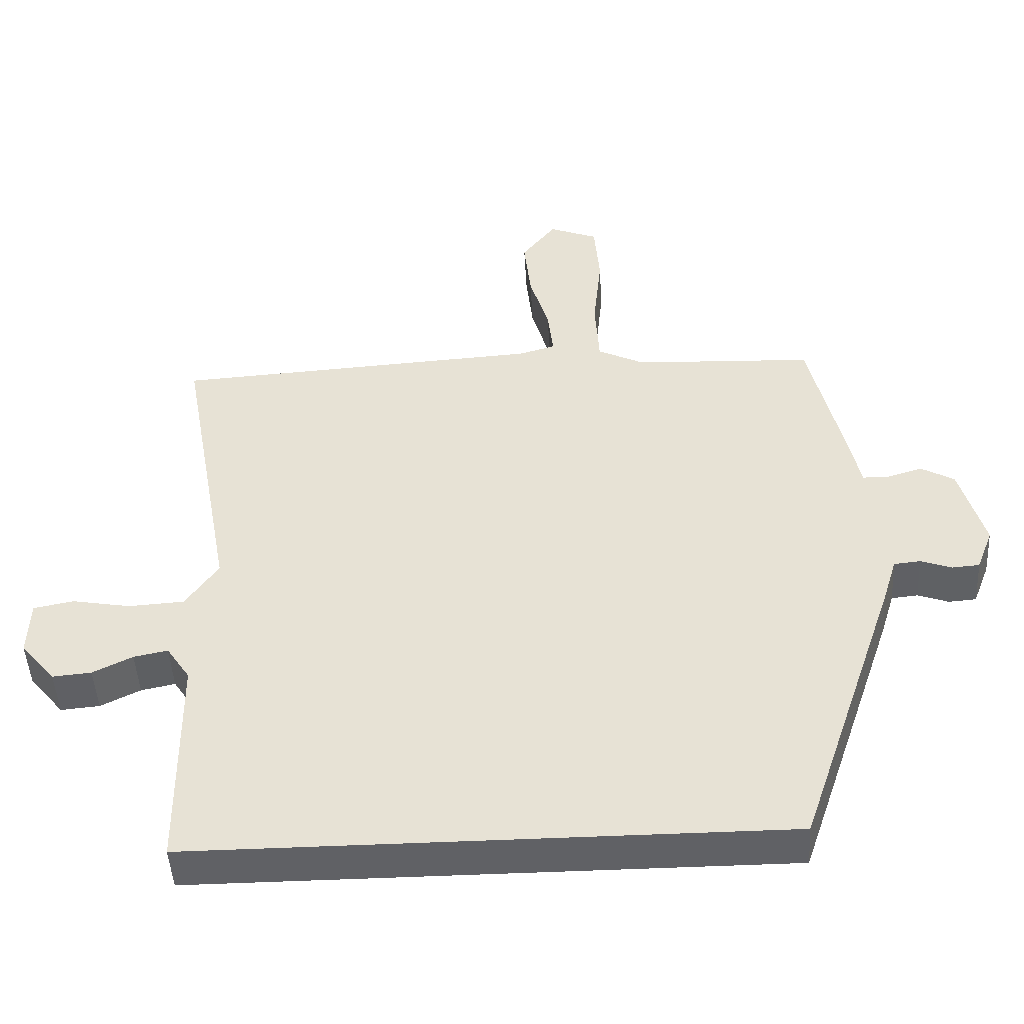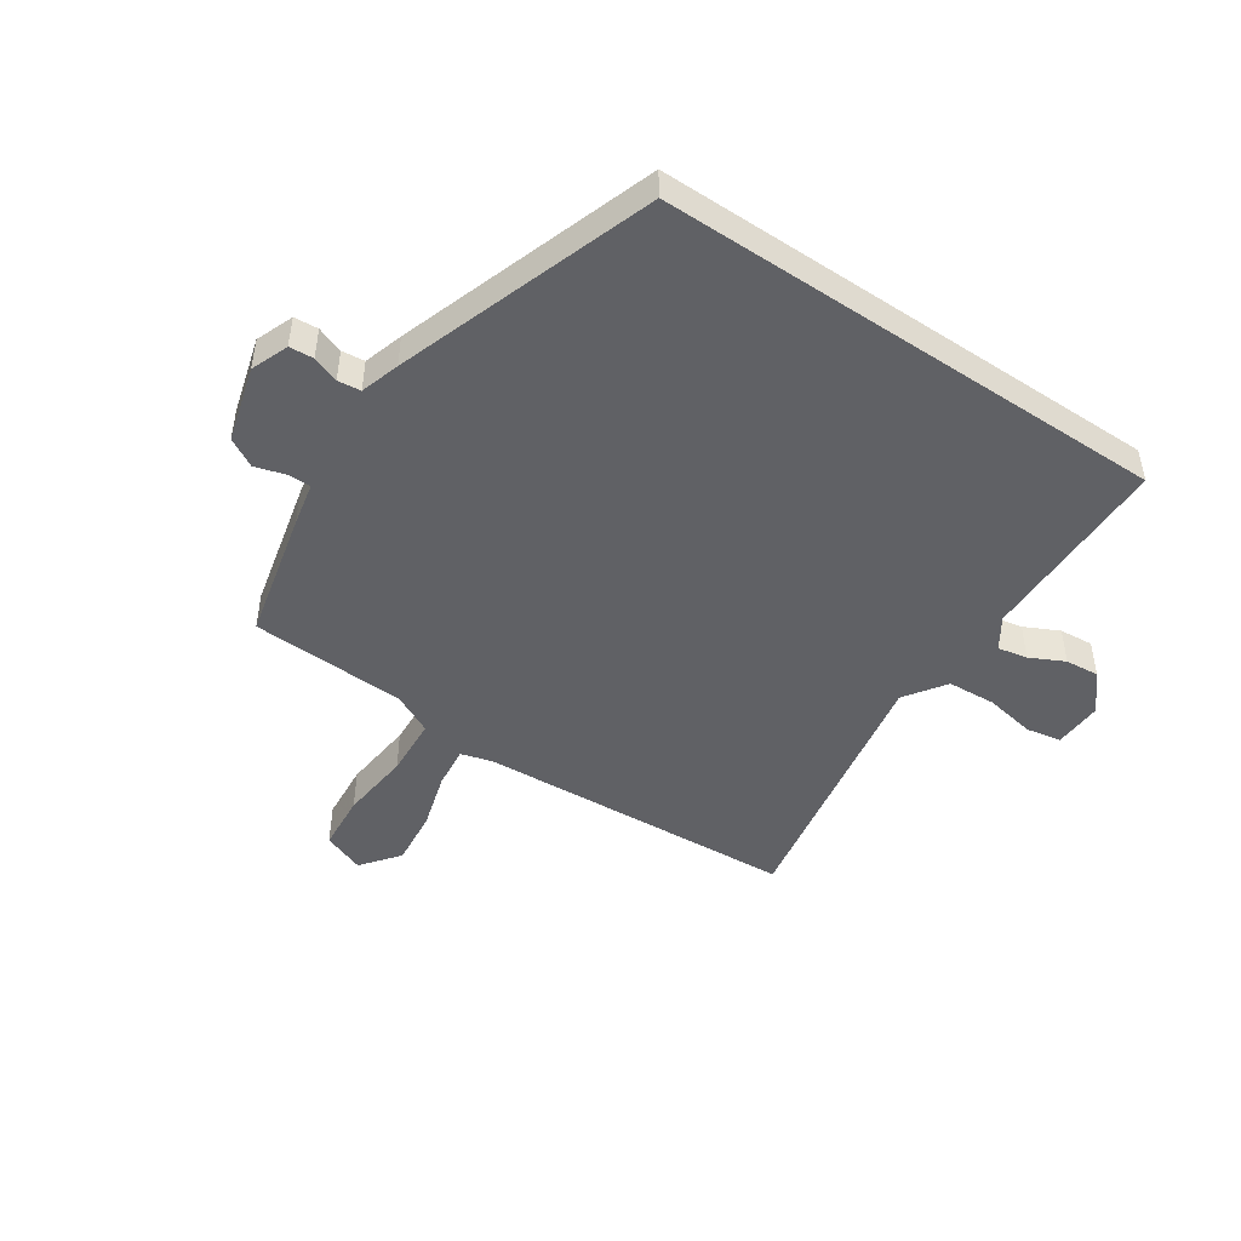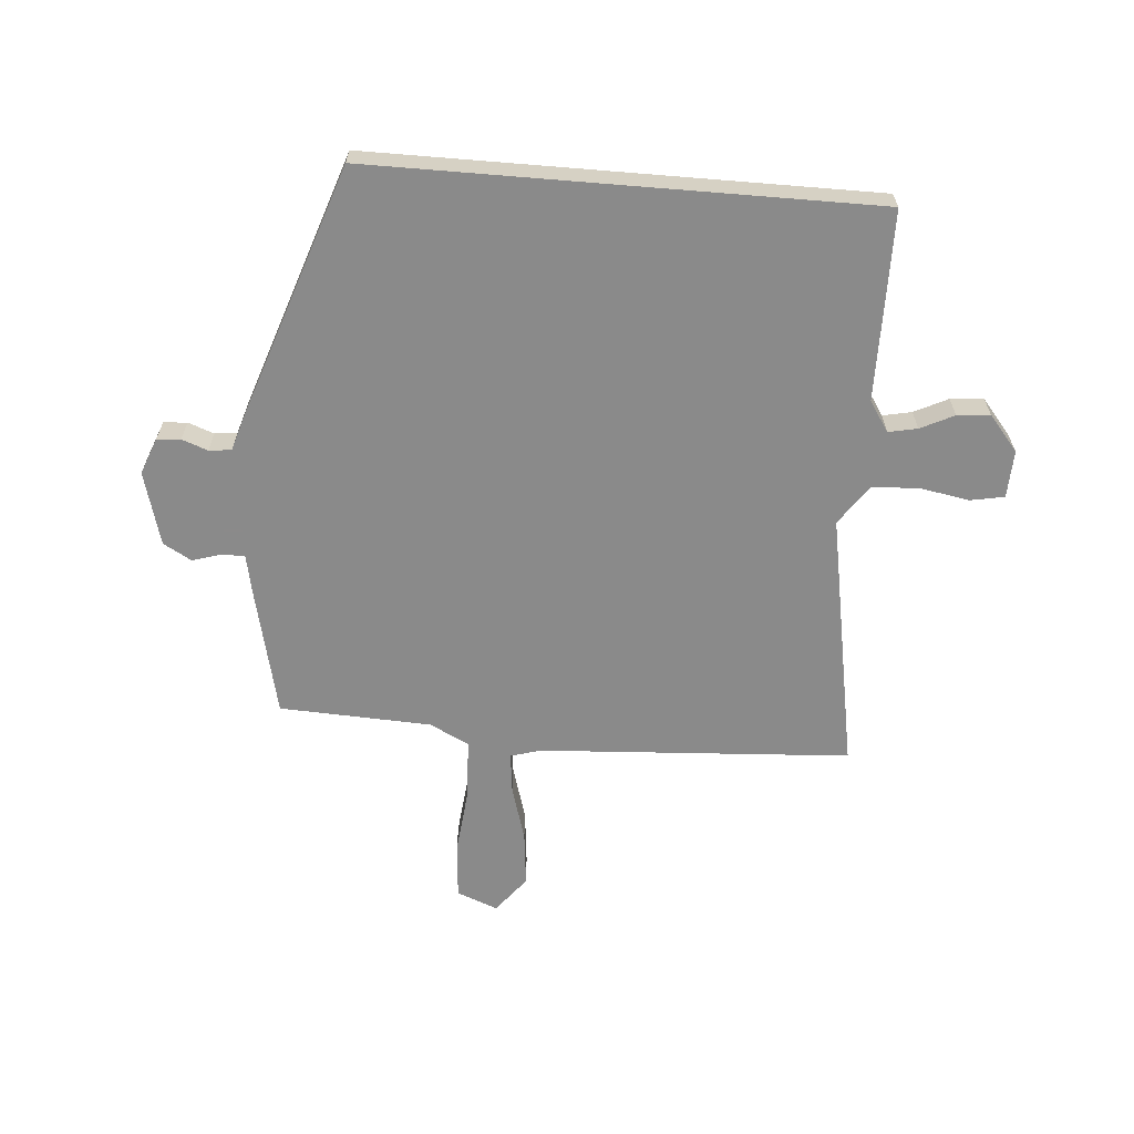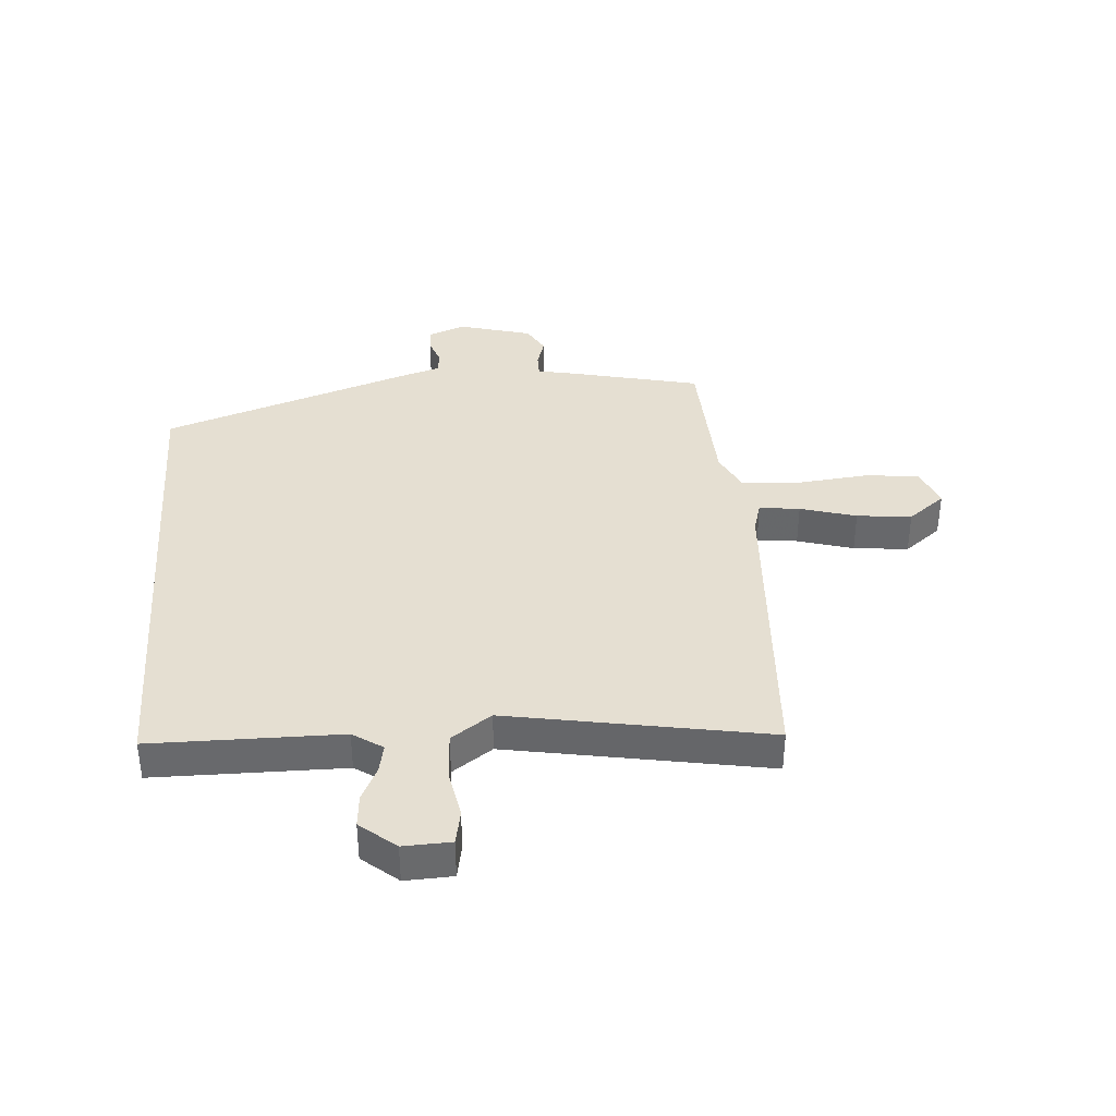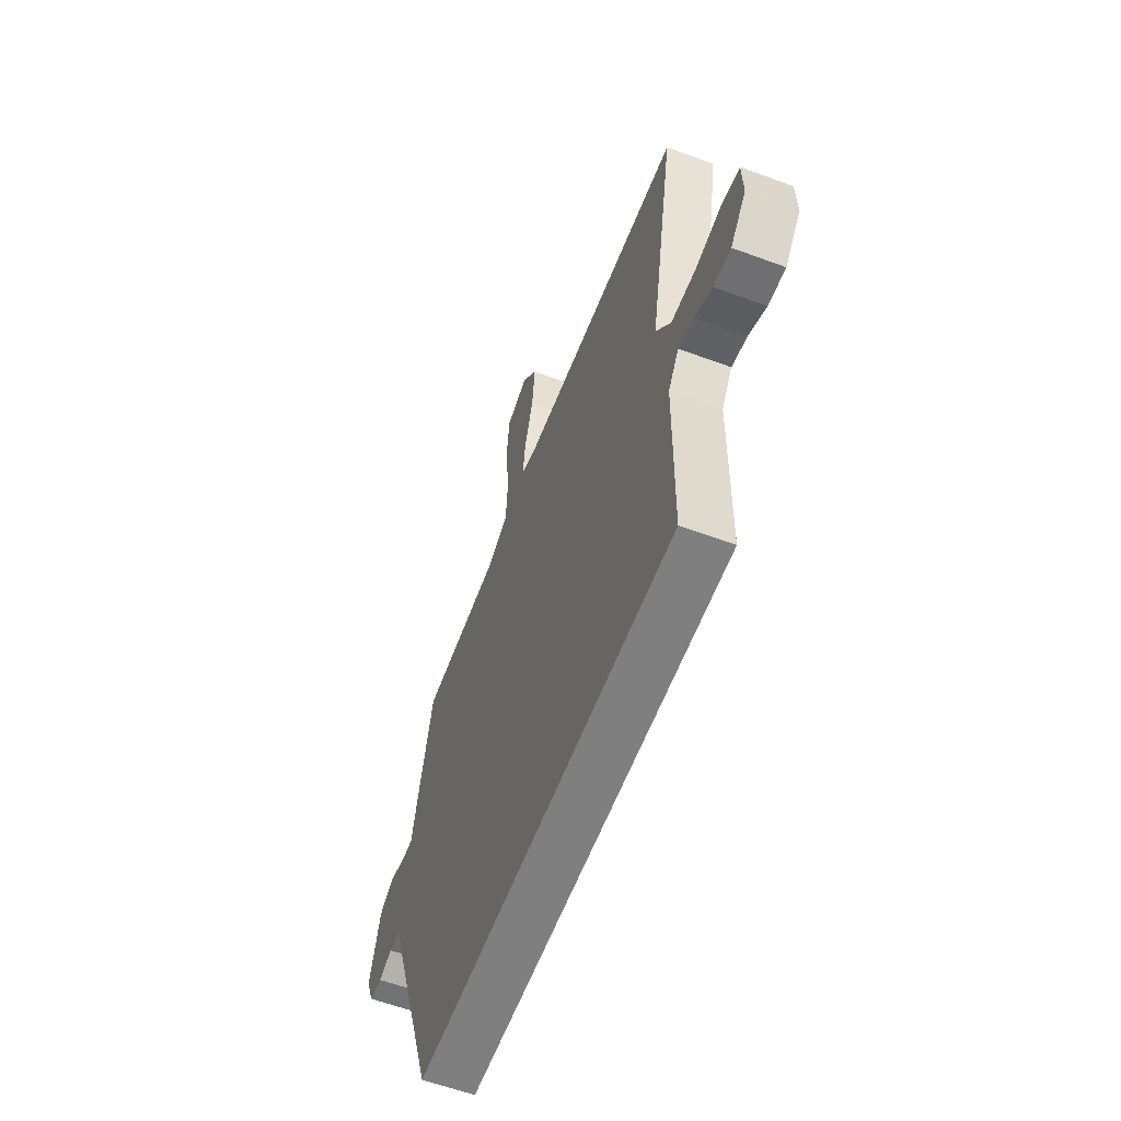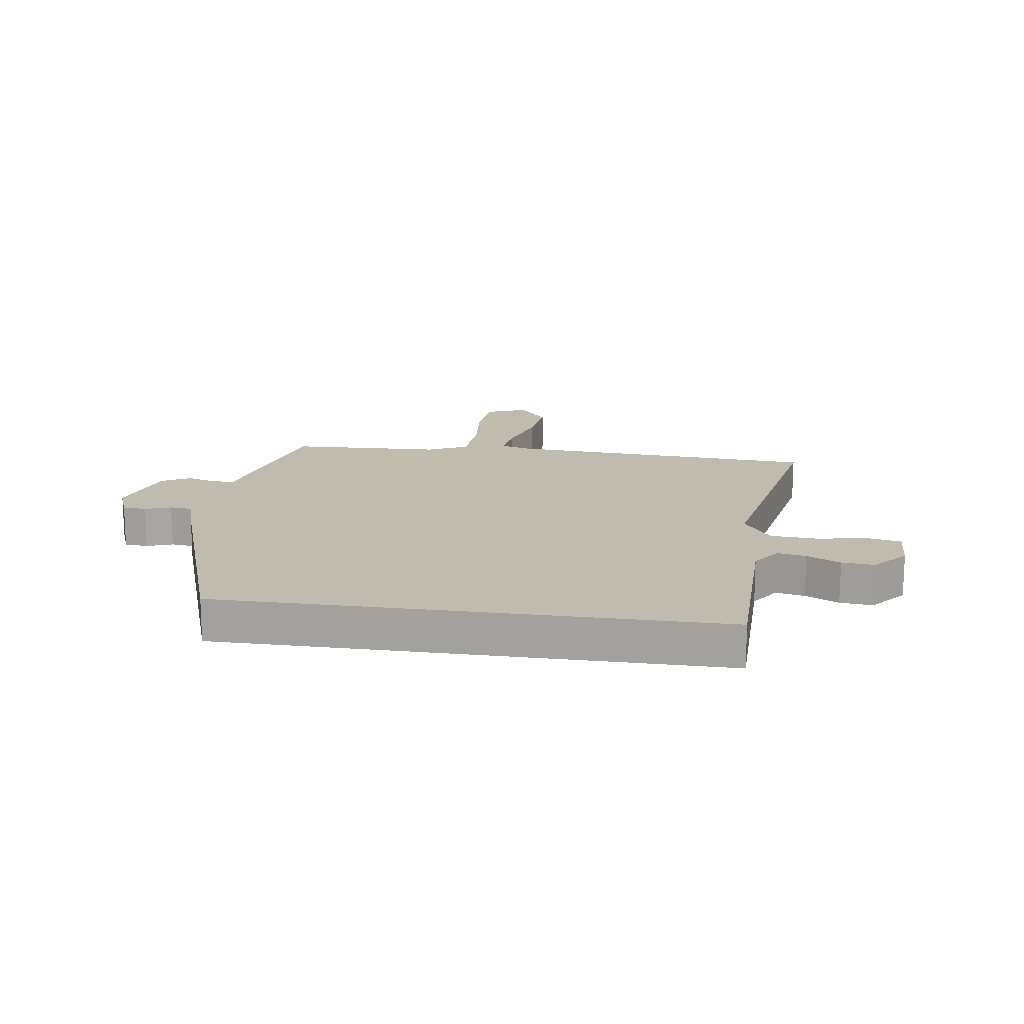
<metadata>
{"format":"obj","ext":"obj","renderer":"f3d","projection":"perspective","resolution":1024,"background":"white","views":[{"elev":-47.3,"azim":3.2,"up":"+Z"},{"elev":-47.7,"azim":146.0,"up":"+Y"},{"elev":-63.6,"azim":175.3,"up":"+Y"},{"elev":37.5,"azim":-94.5,"up":"+Y"},{"elev":-59.7,"azim":-110.8,"up":"+Z"},{"elev":16.1,"azim":-171.7,"up":"+Y"}]}
</metadata>
<code>
v 0.375 0.07 -0.5
v -0.475 0.07 -0.5
v -0.478 0.07 -0.178
v -0.512 0.07 -0.127
v -0.561 0.07 -0.137
v -0.618 0.07 -0.165
v -0.674 0.07 -0.17
v -0.724 0.07 -0.11
v -0.721 0.07 -0.029
v -0.663 0.07 -0.018
v -0.579 0.07 -0.033
v -0.499 0.07 -0.028
v -0.452 0.07 0.04
v -0.532 0.07 0.481
v -0.002 0.07 0.514
v 0.05 0.07 0.529
v 0.042 0.07 0.598
v 0.014 0.07 0.693
v 0.004 0.07 0.786
v 0.053 0.07 0.849
v 0.123 0.07 0.822
v 0.131 0.07 0.727
v 0.119 0.07 0.609
v 0.125 0.07 0.511
v 0.192 0.07 0.478
v 0.45 0.07 0.467
v 0.5 0.07 0.253
v 0.515 0.07 0.181
v 0.554 0.07 0.181
v 0.603 0.07 0.196
v 0.651 0.07 0.169
v 0.686 0.07 0.044
v 0.662 0.07 -0.018
v 0.622 0.07 -0.021
v 0.578 0.07 -0.005
v 0.54 0.07 -0.009
v 0.52 0.07 -0.074
v 0.375 0 -0.5
v -0.475 0 -0.5
v -0.478 0 -0.178
v -0.512 0 -0.127
v -0.561 0 -0.137
v -0.618 0 -0.165
v -0.674 0 -0.17
v -0.724 0 -0.11
v -0.721 0 -0.029
v -0.663 0 -0.018
v -0.579 0 -0.033
v -0.499 0 -0.028
v -0.452 0 0.04
v -0.532 0 0.481
v -0.002 0 0.514
v 0.05 0 0.529
v 0.042 0 0.598
v 0.014 0 0.693
v 0.004 0 0.786
v 0.053 0 0.849
v 0.123 0 0.822
v 0.131 0 0.727
v 0.119 0 0.609
v 0.125 0 0.511
v 0.192 0 0.478
v 0.45 0 0.467
v 0.5 0 0.253
v 0.515 0 0.181
v 0.554 0 0.181
v 0.603 0 0.196
v 0.651 0 0.169
v 0.686 0 0.044
v 0.662 0 -0.018
v 0.622 0 -0.021
v 0.578 0 -0.005
v 0.54 0 -0.009
v 0.52 0 -0.074
f 36 37 1 2
f 32 33 34 35
f 32 35 36
f 29 30 31 32
f 28 29 32 36
f 25 26 27 28
f 24 25 28 36
f 20 21 22 23
f 20 23 24
f 17 18 19 20
f 16 17 20 24
f 15 16 24 36
f 13 14 15 36
f 8 9 10 11
f 8 11 12
f 5 6 7 8
f 4 5 8 12
f 3 4 12 13
f 2 3 13 36
f 39 38 74 73
f 72 71 70 69
f 73 72 69
f 69 68 67 66
f 73 69 66 65
f 65 64 63 62
f 73 65 62 61
f 60 59 58 57
f 61 60 57
f 57 56 55 54
f 61 57 54 53
f 73 61 53 52
f 73 52 51 50
f 48 47 46 45
f 49 48 45
f 45 44 43 42
f 49 45 42 41
f 50 49 41 40
f 73 50 40 39
f 1 38 39 2
f 2 39 40 3
f 3 40 41 4
f 4 41 42 5
f 5 42 43 6
f 6 43 44 7
f 7 44 45 8
f 8 45 46 9
f 9 46 47 10
f 10 47 48 11
f 11 48 49 12
f 12 49 50 13
f 13 50 51 14
f 14 51 52 15
f 15 52 53 16
f 16 53 54 17
f 17 54 55 18
f 18 55 56 19
f 19 56 57 20
f 20 57 58 21
f 21 58 59 22
f 22 59 60 23
f 23 60 61 24
f 24 61 62 25
f 25 62 63 26
f 26 63 64 27
f 27 64 65 28
f 28 65 66 29
f 29 66 67 30
f 30 67 68 31
f 31 68 69 32
f 32 69 70 33
f 33 70 71 34
f 34 71 72 35
f 35 72 73 36
f 36 73 74 37
f 37 74 38 1

</code>
